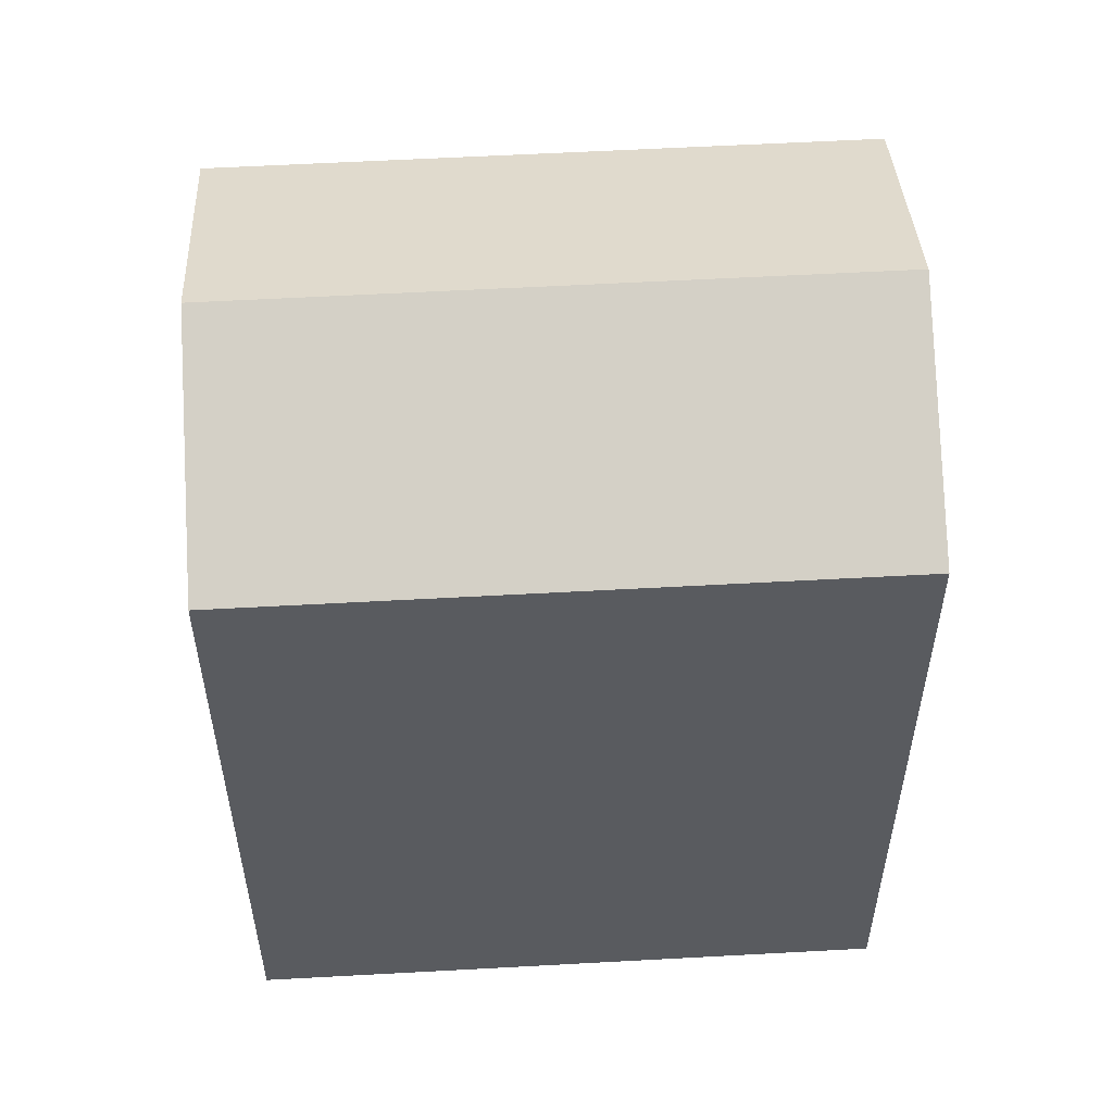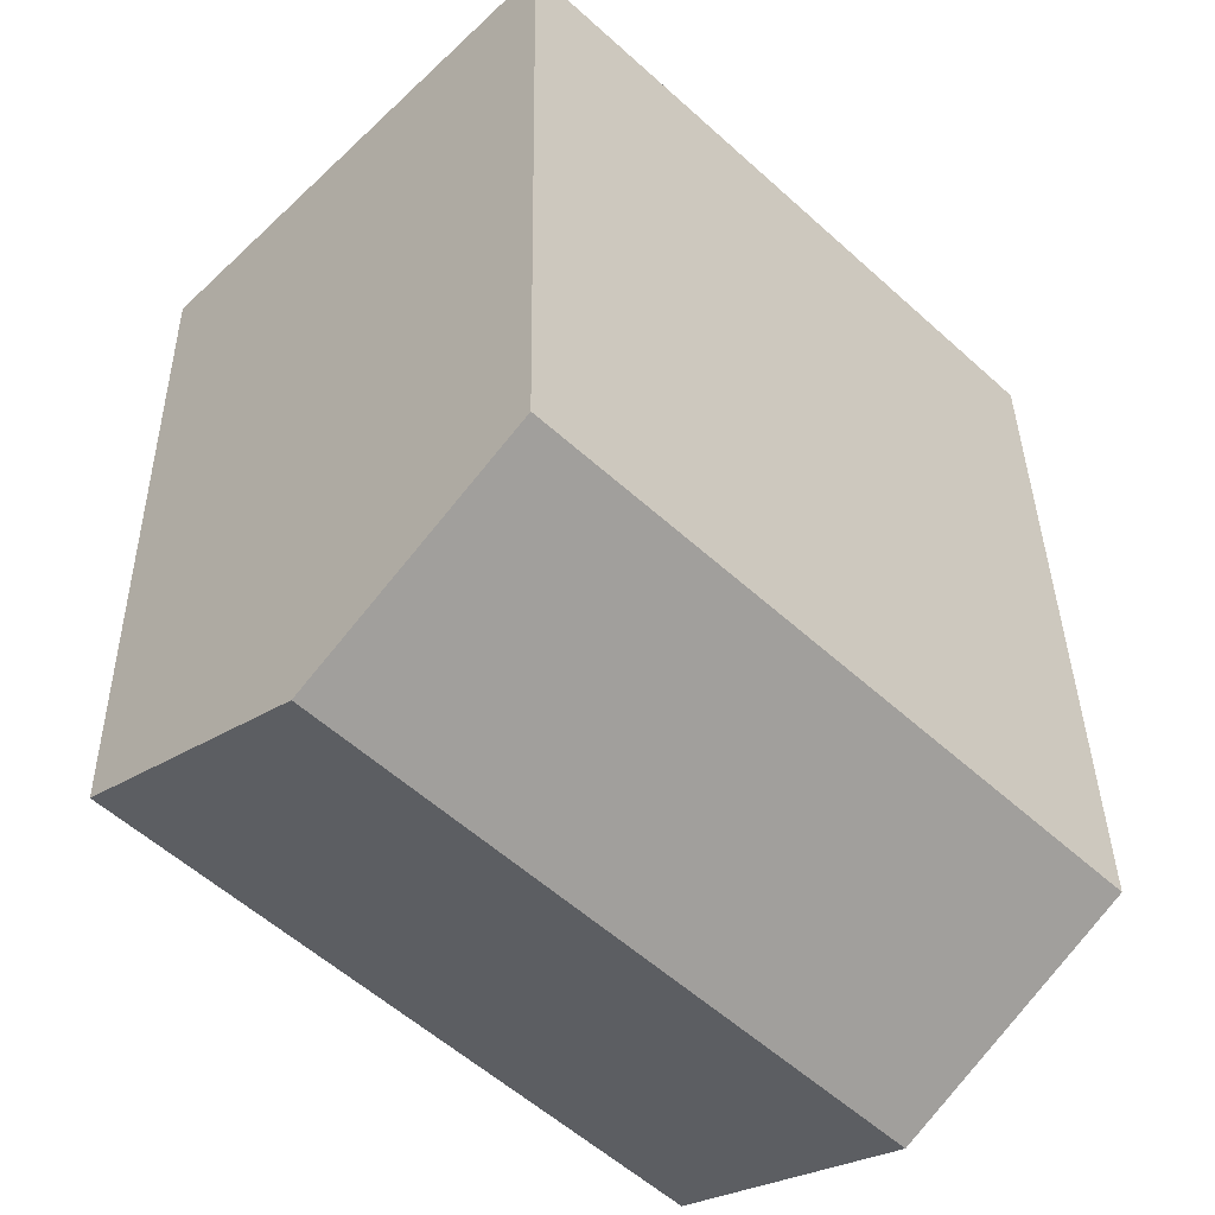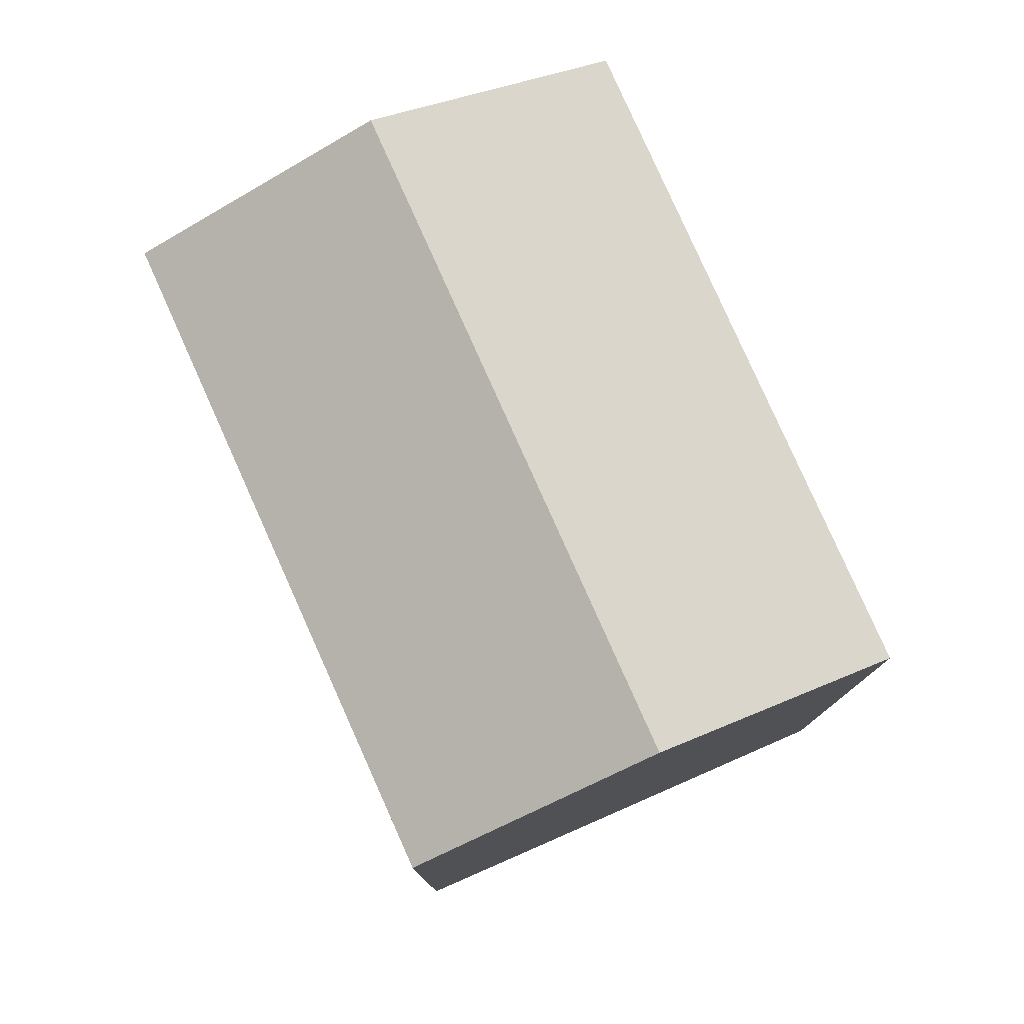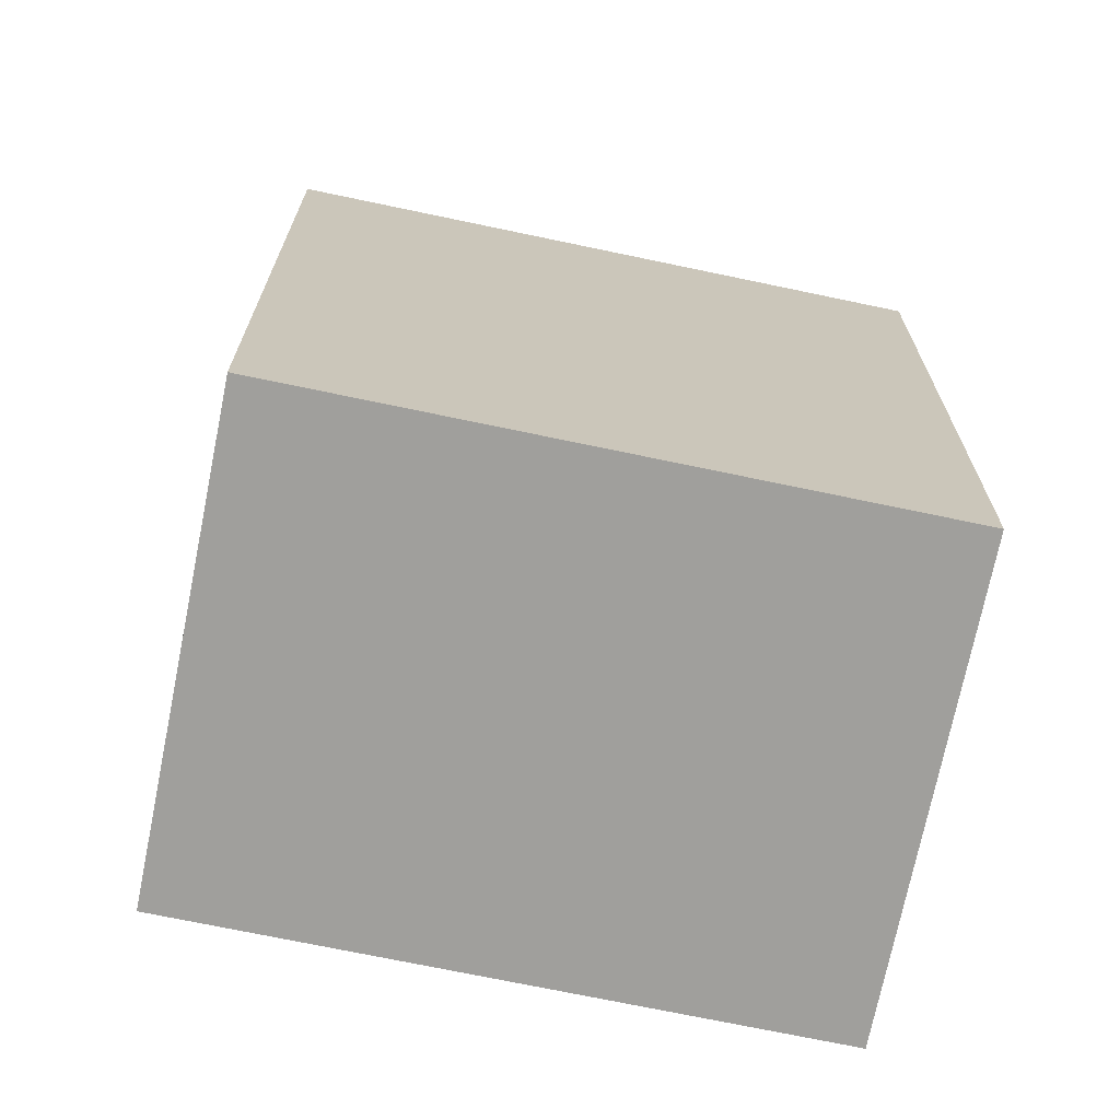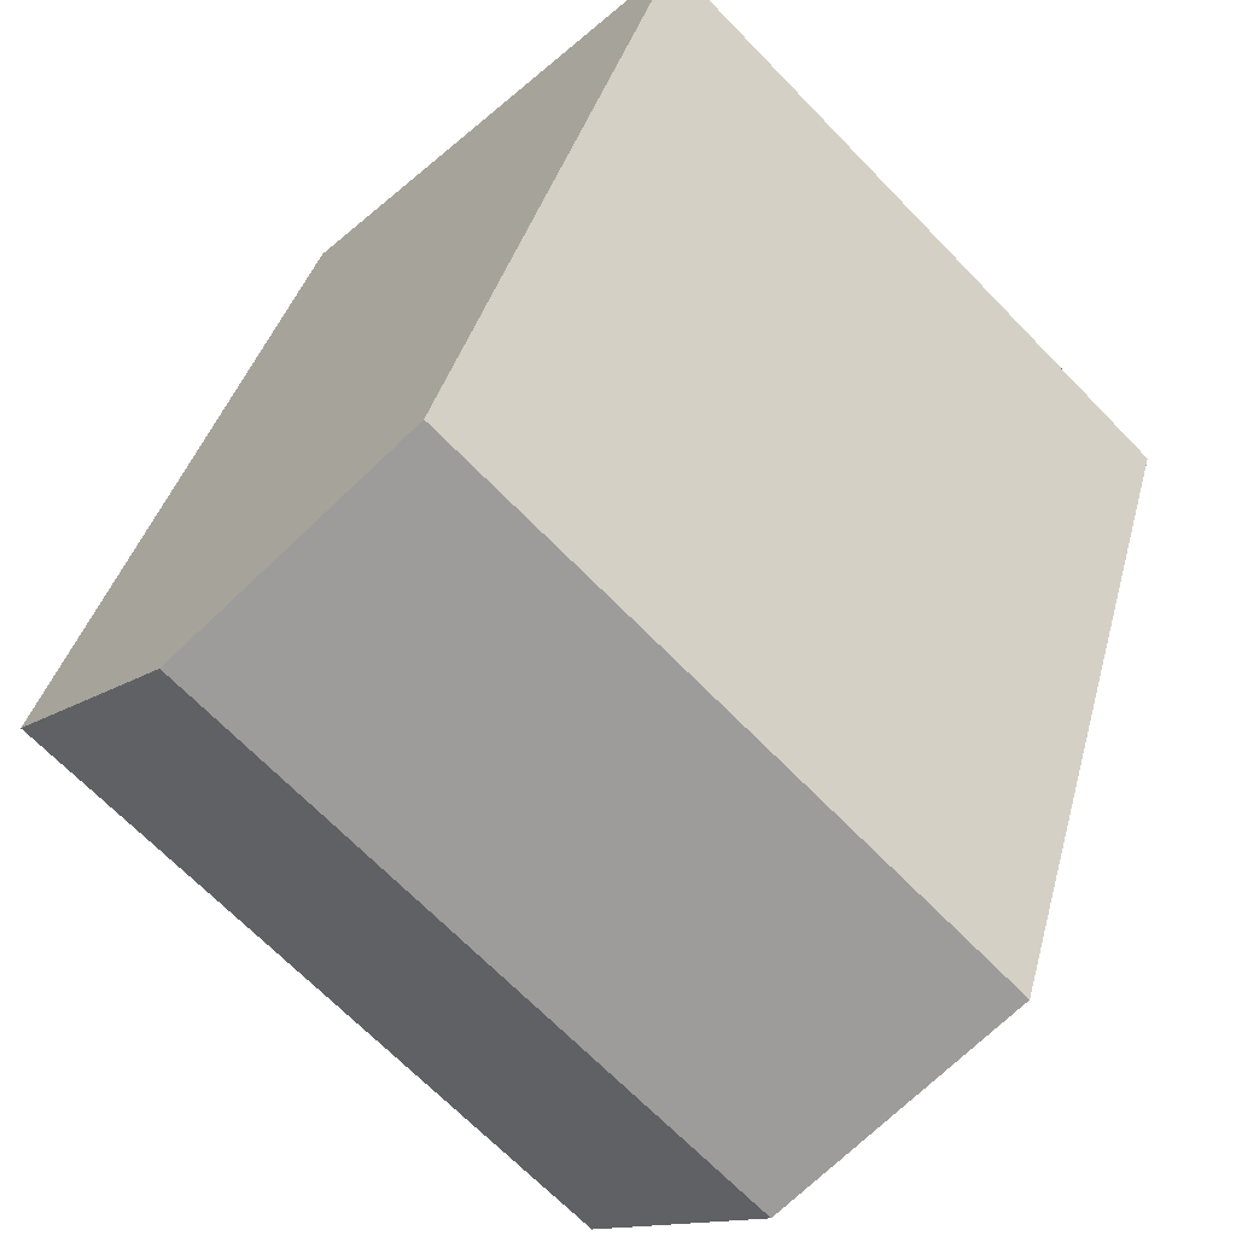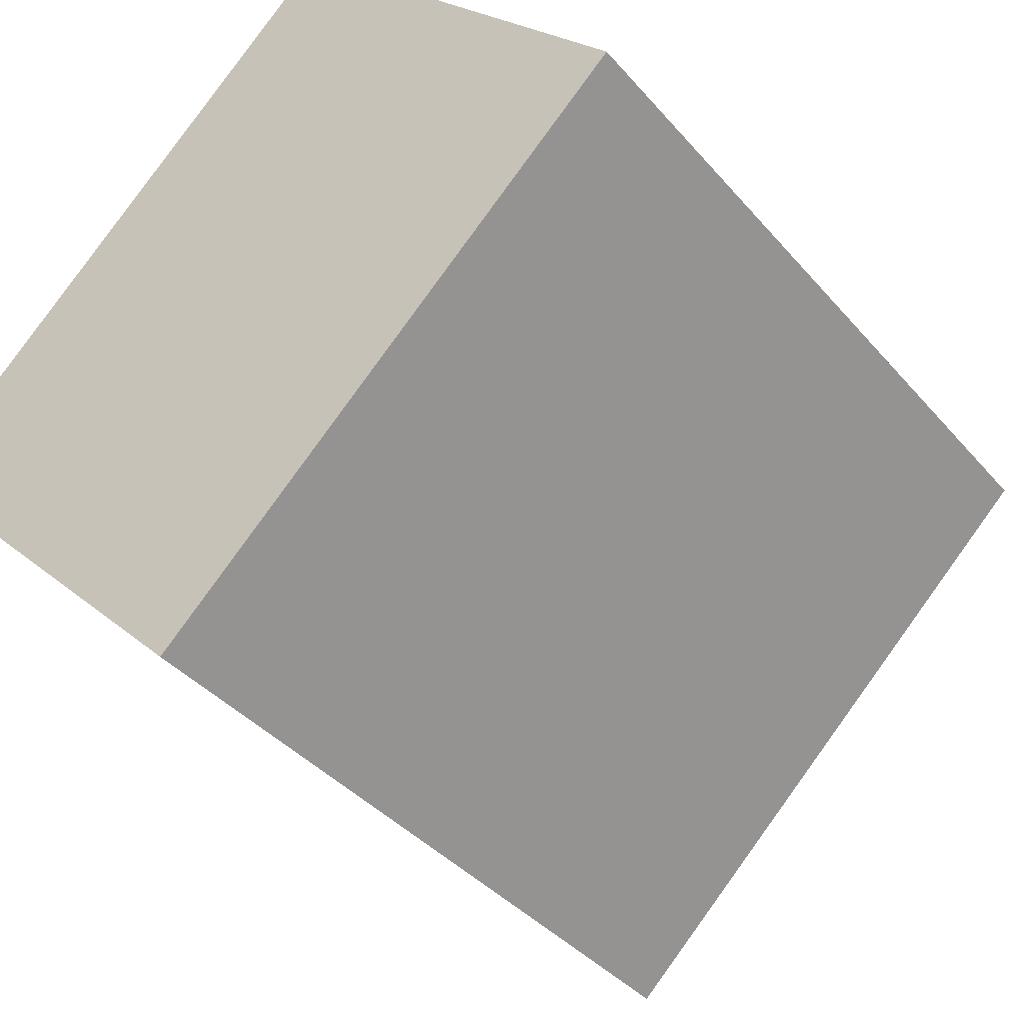
<metadata>
{"format":"obj","ext":"obj","renderer":"f3d","projection":"perspective","resolution":1024,"background":"white","views":[{"elev":57.1,"azim":-47.6,"up":"+Y"},{"elev":35.3,"azim":179.2,"up":"+Z"},{"elev":79.9,"azim":-158.4,"up":"+Y"},{"elev":-71.2,"azim":-56.2,"up":"+Y"},{"elev":37.0,"azim":-165.8,"up":"+Z"},{"elev":-37.7,"azim":35.2,"up":"+Z"}]}
</metadata>
<code>
v  4.266 21.28 -4.295
v  11.45 18.62 11.18
v  15.71 21.28 6.881
v  0.0003963 18.62 -0.0005902
v  8.531 18.62 -8.59
v  19.98 18.62 2.587
v  15.71 -4.214e-16 6.882
v  8.53 5.26e-16 -8.59
v  19.98 -1.584e-16 2.587
v  11.45 -6.844e-16 11.18
v  0 0 0
v  4.265 2.63e-16 -4.295
g defaultobject
f 1 2 3
f 2 1 4
f 5 3 6
f 3 5 1
f 7 8 9
f 8 7 10
f 8 10 11
f 8 11 12
f 6 7 9
f 7 6 10
f 10 6 2
f 2 6 3
f 4 12 11
f 12 4 8
f 8 4 5
f 5 4 1
f 2 11 10
f 11 2 4
f 8 6 9
f 6 8 5

</code>
